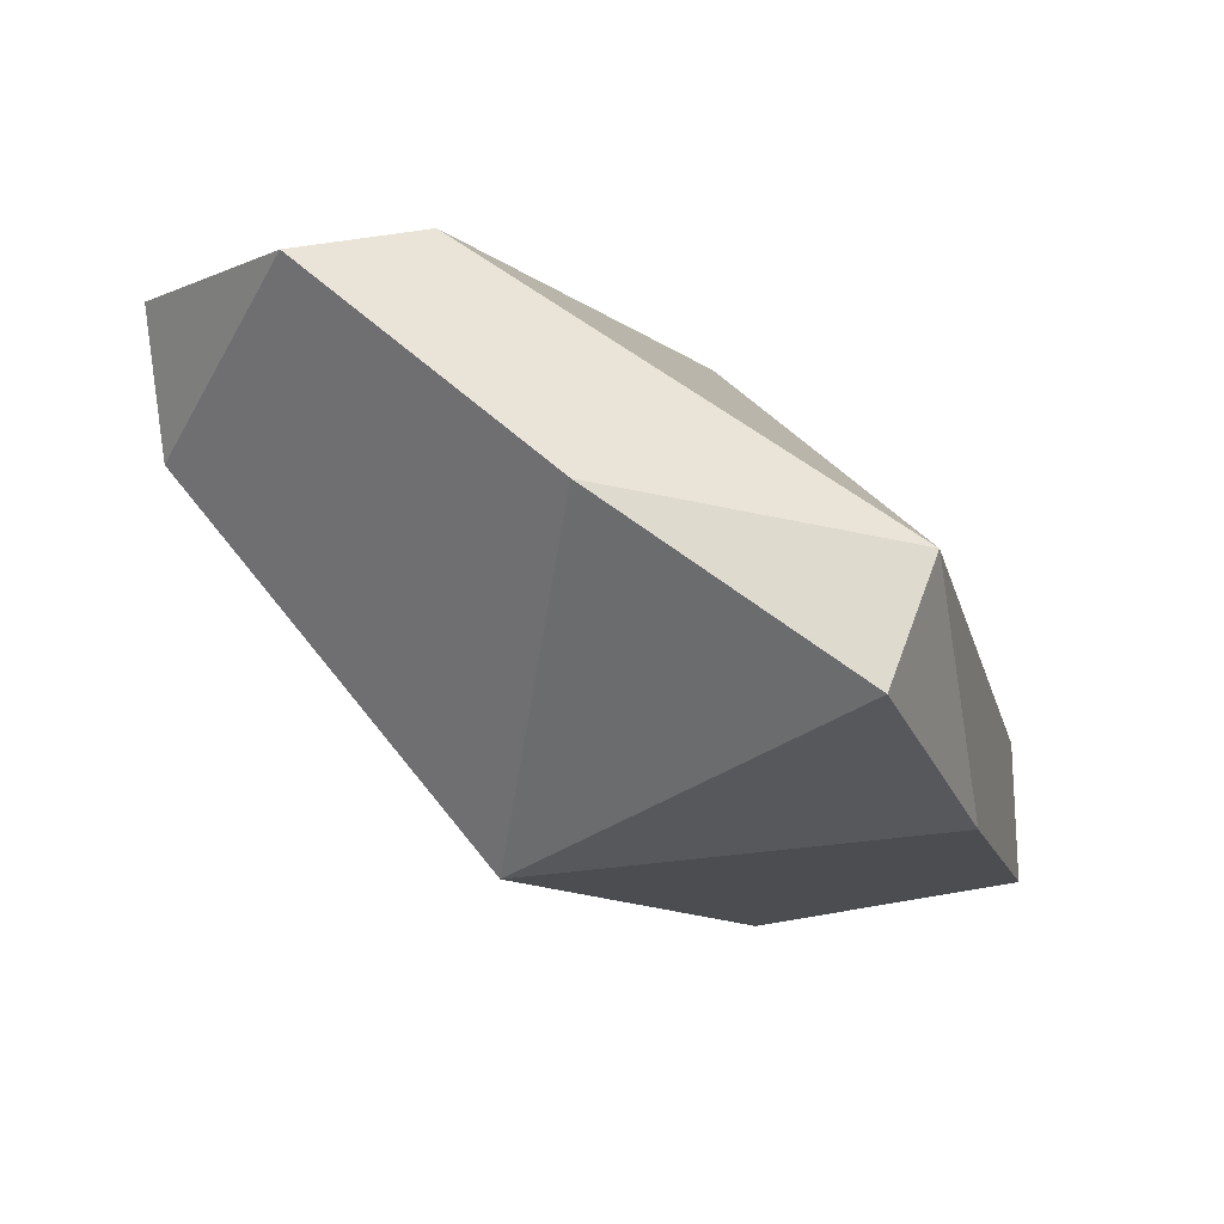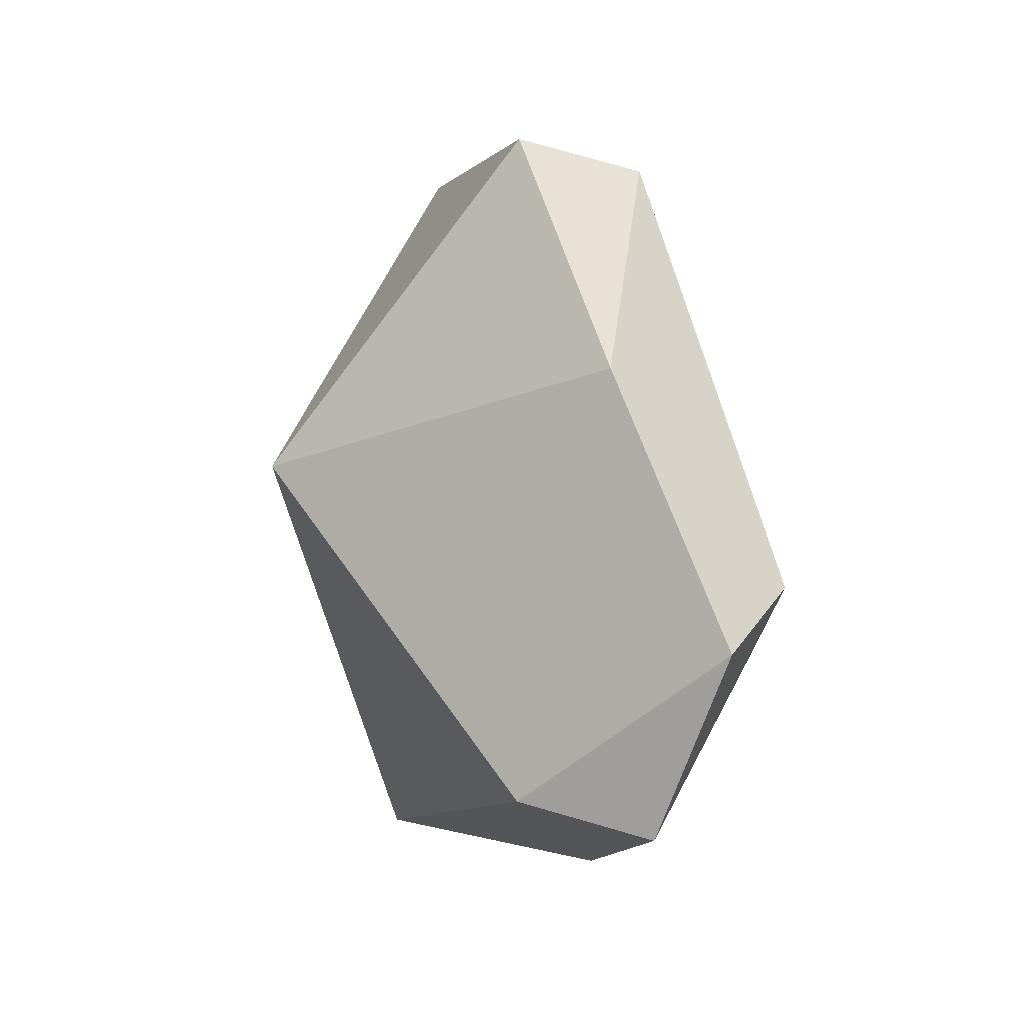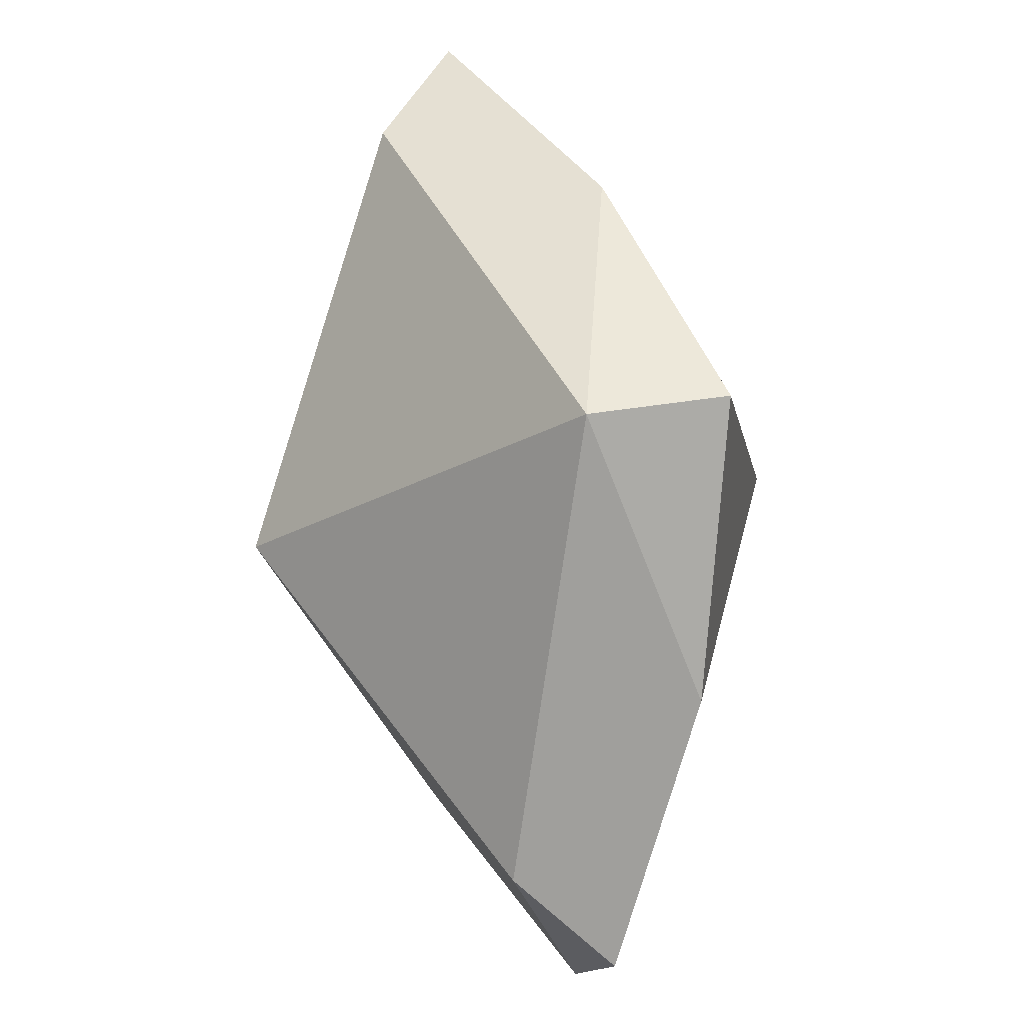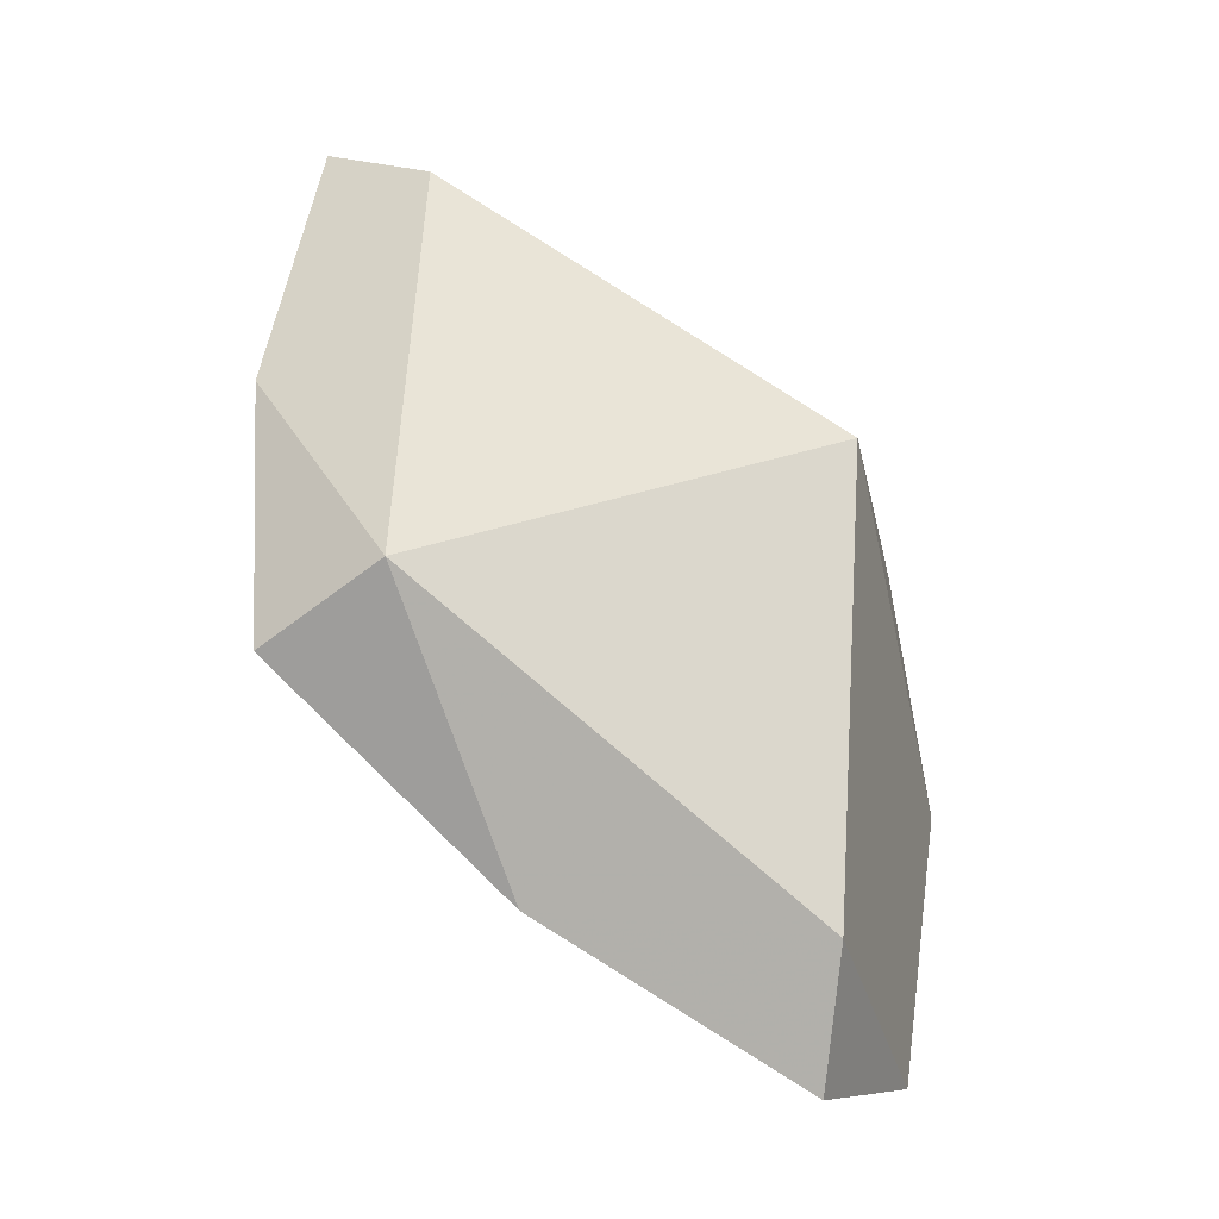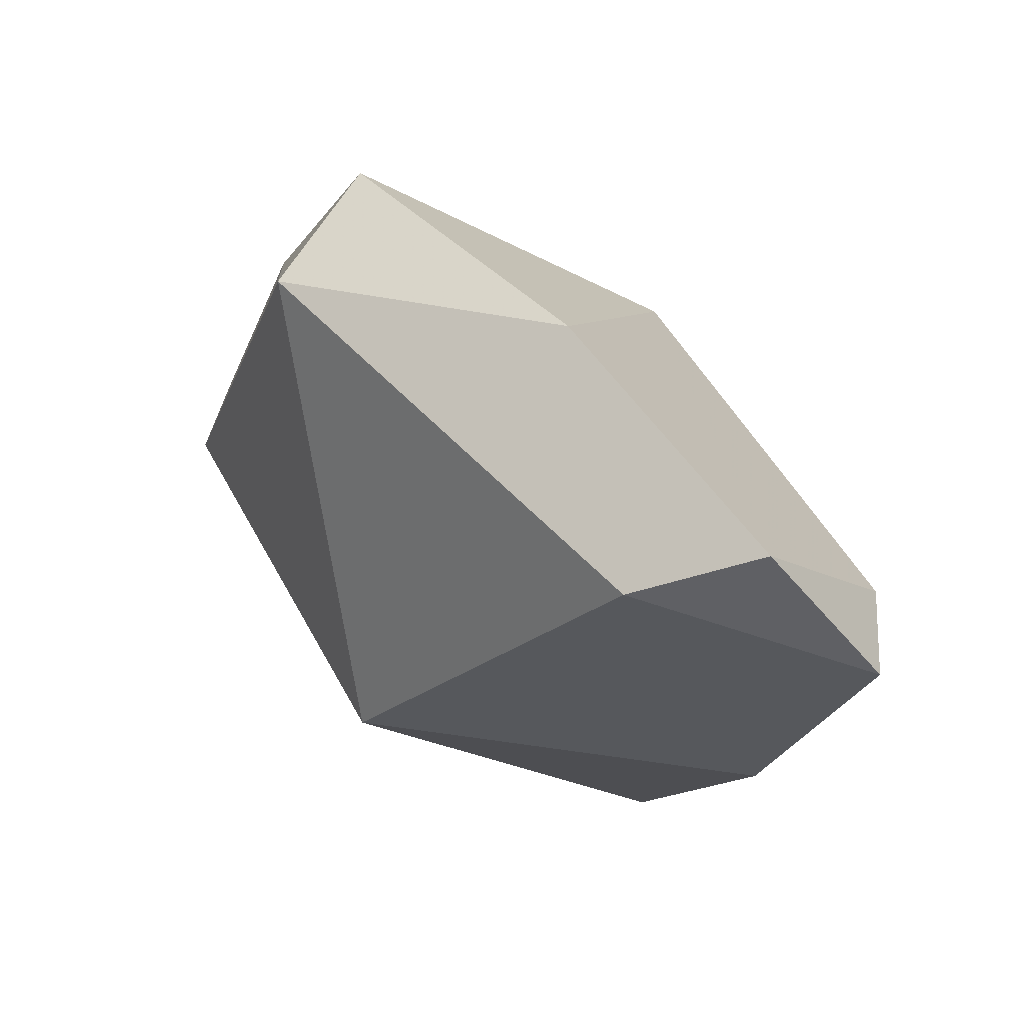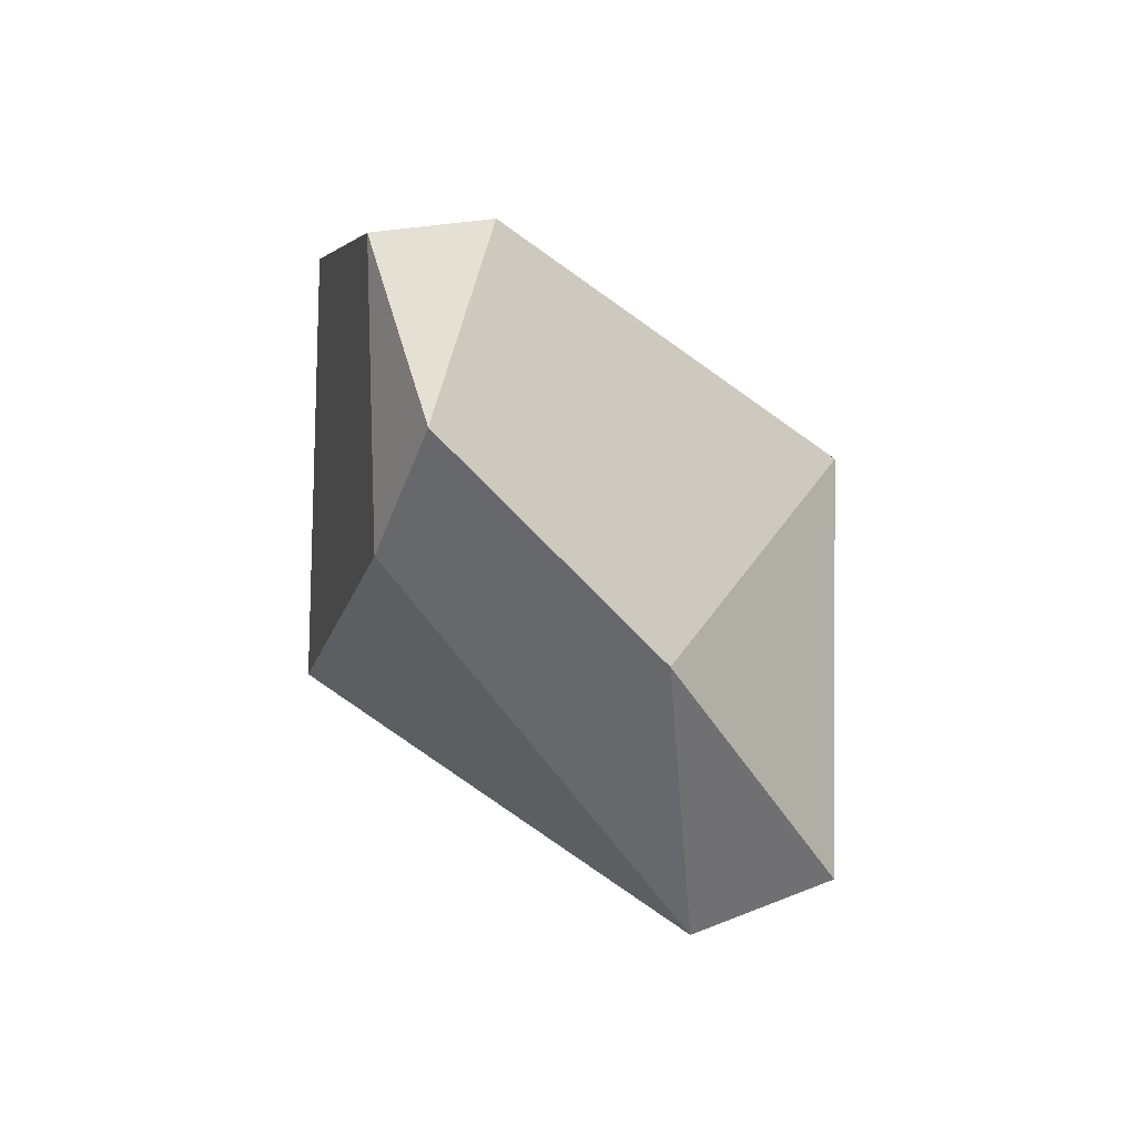
<metadata>
{"format":"obj","ext":"obj","renderer":"f3d","projection":"perspective","resolution":1024,"background":"white","views":[{"elev":61.1,"azim":-69.9,"up":"+Y"},{"elev":-21.1,"azim":-27.9,"up":"+Y"},{"elev":32.5,"azim":165.8,"up":"+Z"},{"elev":-58.9,"azim":-141.1,"up":"+Y"},{"elev":74.4,"azim":124.4,"up":"+Y"},{"elev":-71.6,"azim":23.3,"up":"+Y"}]}
</metadata>
<code>
v 0.421 -0.8559 0.02806
v 0.4178 -0.8544 0.02494
v 0.4241 -0.8544 0.01871
v 0.4303 -0.8419 0.01871
v 0.4241 -0.8482 0.03118
v 0.421 -0.8513 0.03274
v 0.4116 -0.8419 0.01871
v 0.421 -0.8513 0.009356
v 0.4256 -0.8513 0.009356
v 0.421 -0.8326 0.02806
v 0.4241 -0.8419 0.006238
v 0.421 -0.8326 0.00468
v 0.4241 -0.8294 0.01247
v 0.4178 -0.8419 0.03118
v 0.421 -0.8279 0.009356
v 0.4178 -0.8357 0.006238
v 0.4163 -0.8326 0.02806
v 0.4178 -0.8294 0.01871
f 7 15 16
f 7 16 8
f 7 14 17
f 7 18 15
f 8 16 11
f 8 11 9
f 11 16 12
f 10 13 15
f 10 15 18
f 10 18 17
f 12 16 15
f 12 15 13
f 6 14 7
f 10 17 14
f 6 10 14
f 7 17 18
f 4 13 10
f 5 10 6
f 1 2 3
f 1 3 4
f 1 5 6
f 1 6 2
f 2 6 7
f 2 7 8
f 1 4 5
f 3 8 9
f 3 9 4
f 4 10 5
f 4 9 11
f 4 11 12
f 2 8 3
f 4 12 13

</code>
